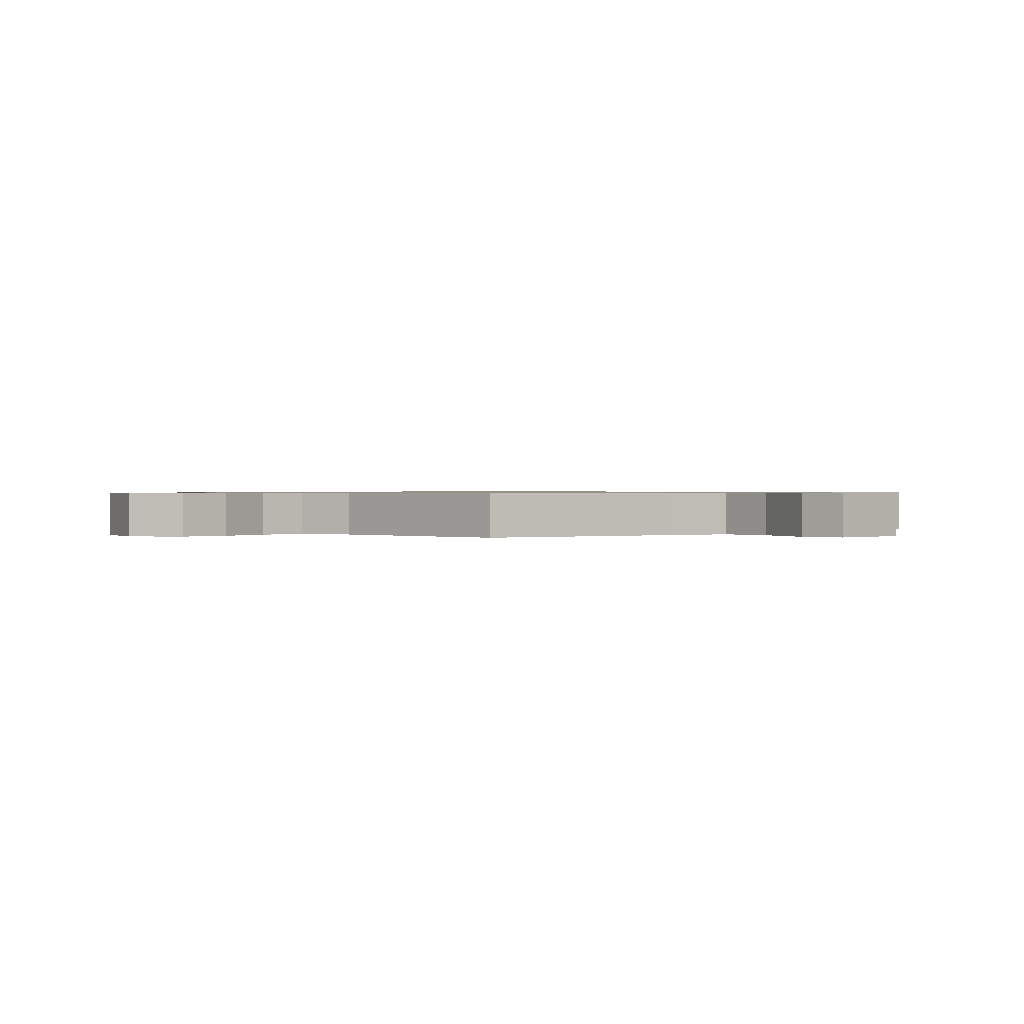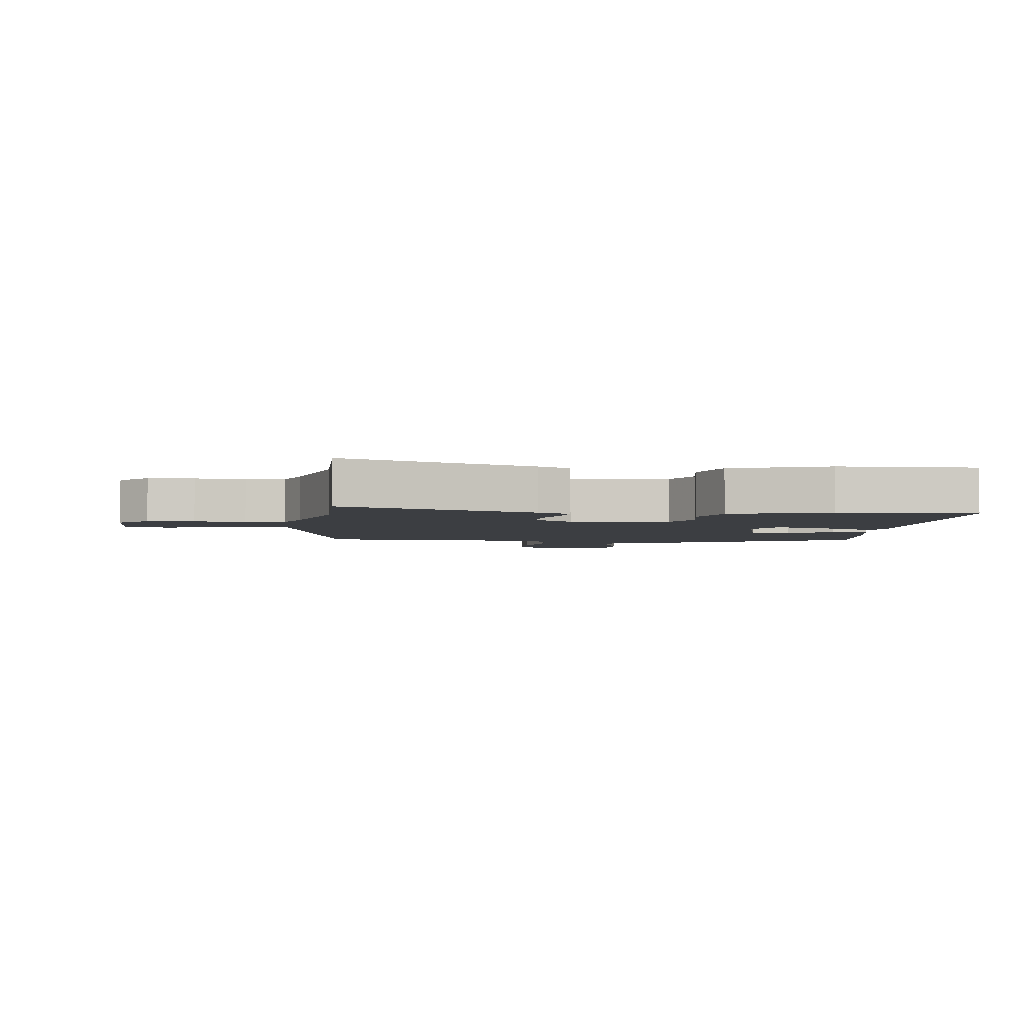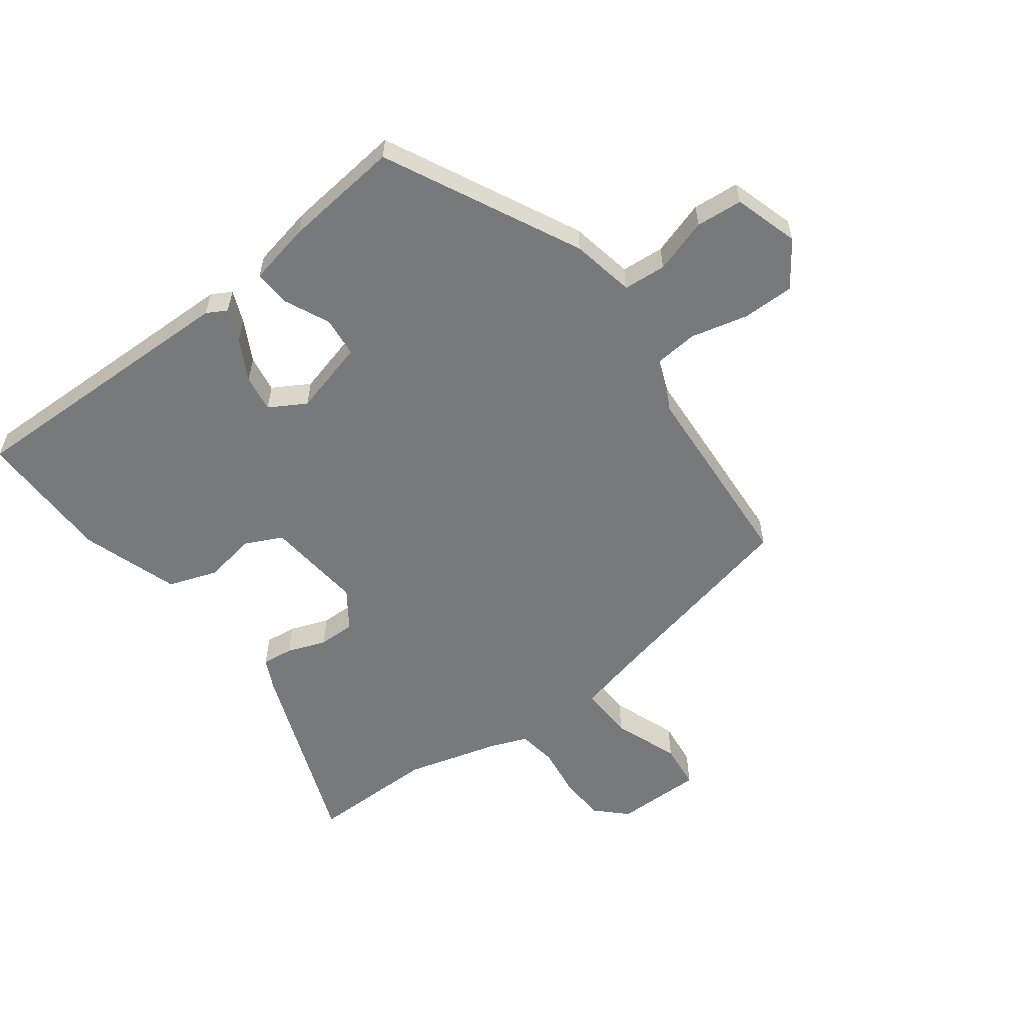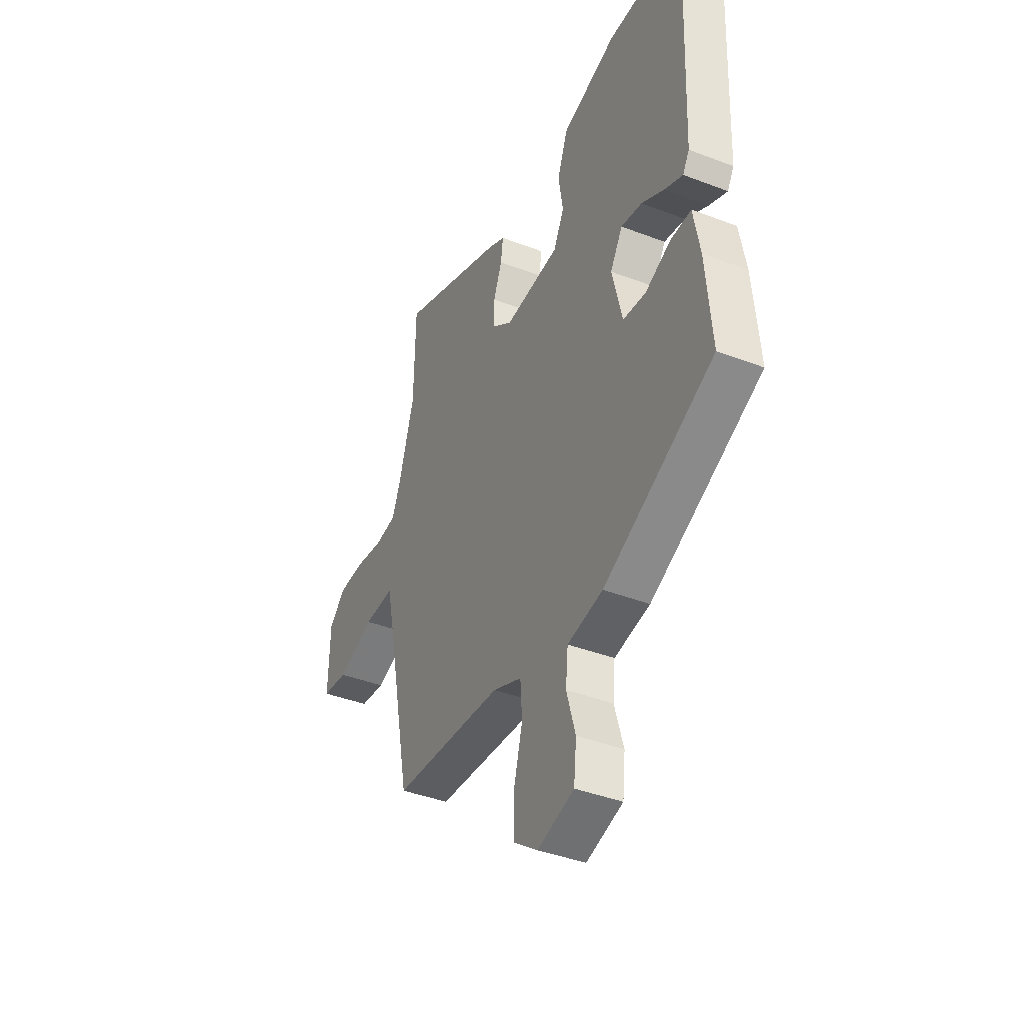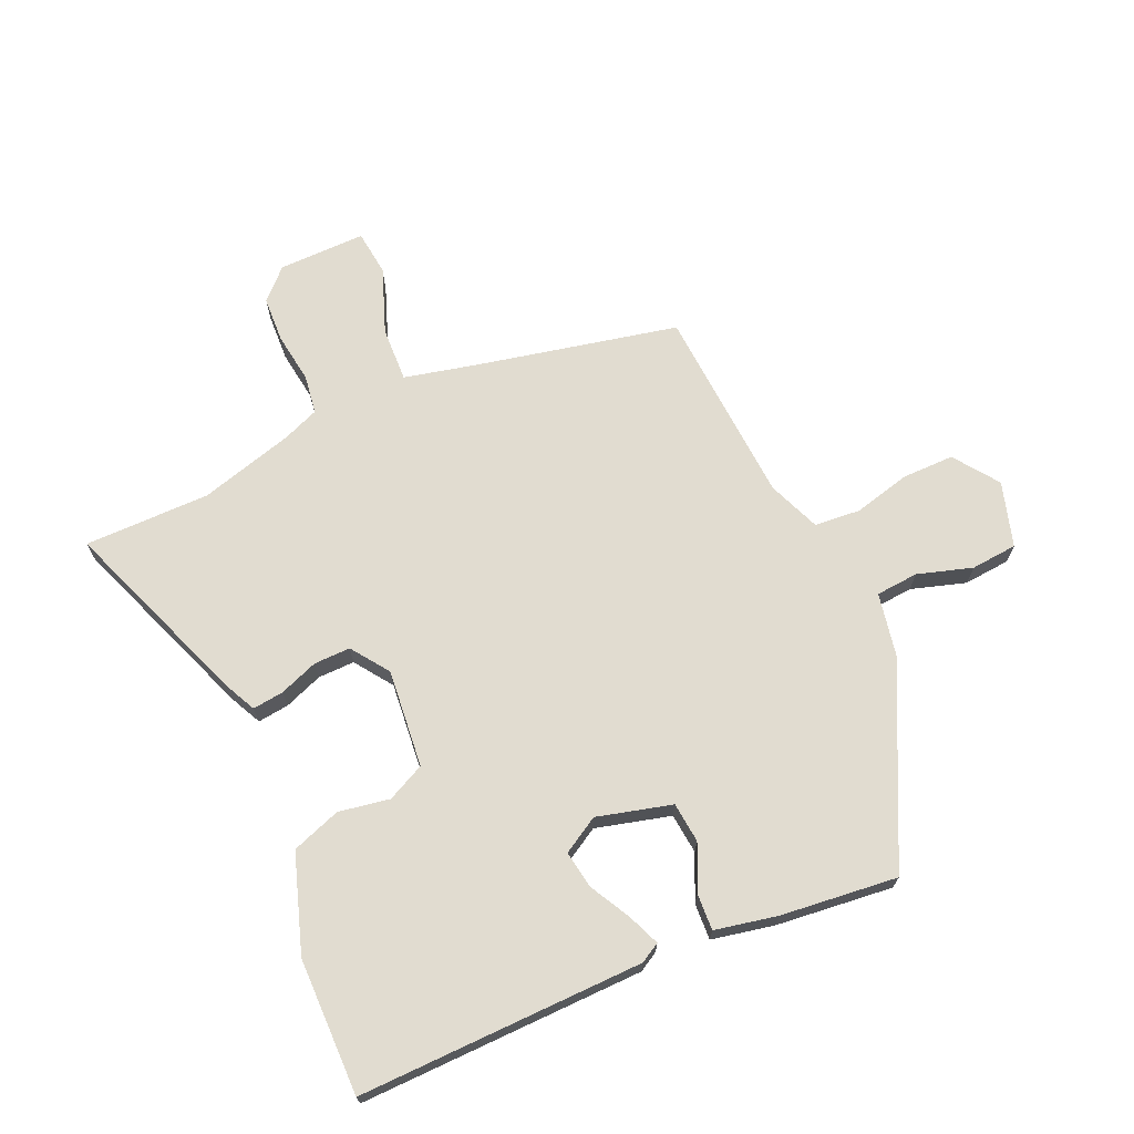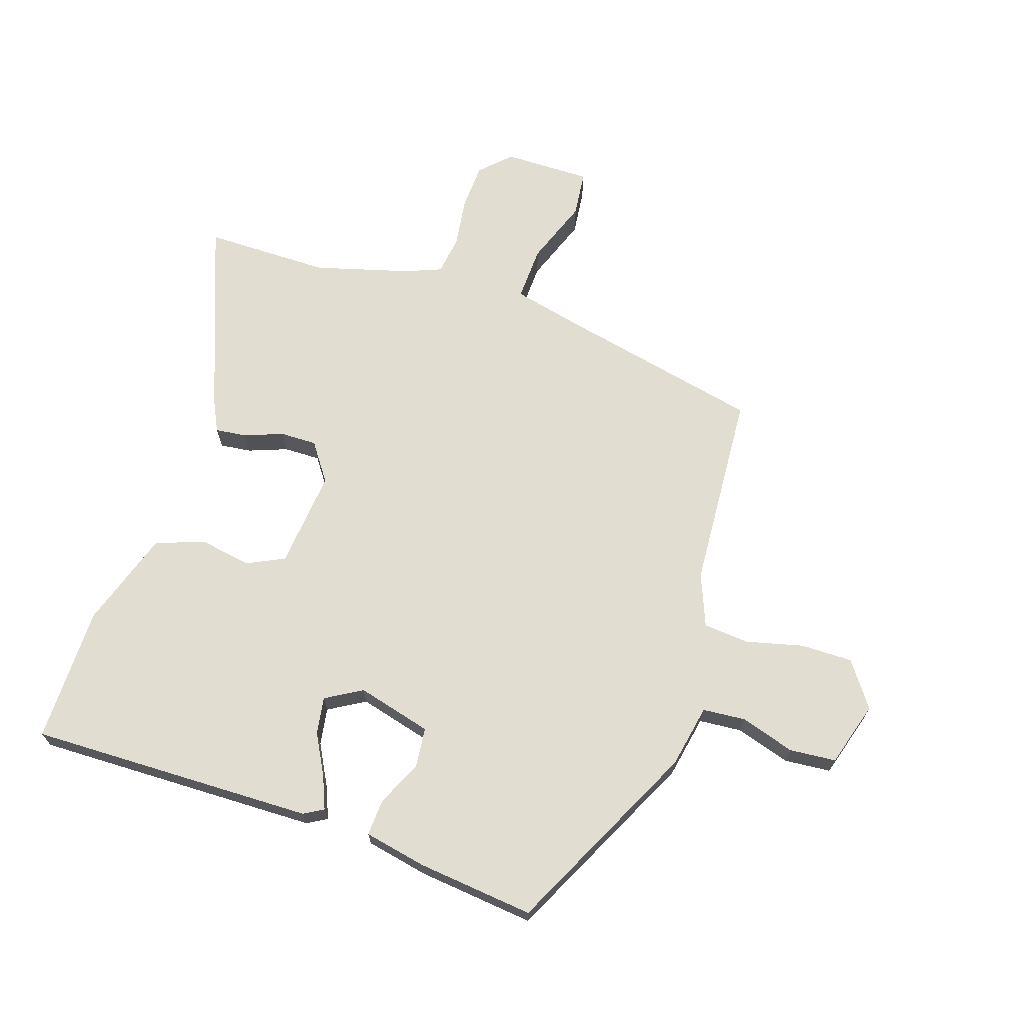
<metadata>
{"format":"obj","ext":"obj","renderer":"f3d","projection":"perspective","resolution":1024,"background":"white","views":[{"elev":0.7,"azim":-132.4,"up":"+Y"},{"elev":-3.4,"azim":-5.2,"up":"+Y"},{"elev":-57.7,"azim":128.0,"up":"+Y"},{"elev":-40.3,"azim":64.7,"up":"+Z"},{"elev":69.4,"azim":67.1,"up":"+Y"},{"elev":68.6,"azim":109.3,"up":"+Y"}]}
</metadata>
<code>
v -0.502 0.07 0.381
v -0.498 0.07 0.587
v -0.186 0.07 0.462
v -0.135 0.07 0.436
v -0.142 0.07 0.385
v -0.167 0.07 0.322
v -0.169 0.07 0.262
v -0.108 0.07 0.217
v 0.053 0.07 0.23
v 0.084 0.07 0.291
v 0.071 0.07 0.375
v 0.101 0.07 0.455
v 0.261 0.07 0.505
v 0.485 0.07 0.503
v 0.467 0.07 0.035
v 0.448 0.07 0.003
v 0.395 0.07 0.026
v 0.329 0.07 0.063
v 0.268 0.07 0.074
v 0.232 0.07 0.015
v 0.262 0.07 -0.108
v 0.328 0.07 -0.116
v 0.403 0.07 -0.083
v 0.463 0.07 -0.081
v 0.482 0.07 -0.184
v 0.499 0.07 -0.376
v 0.177 0.07 -0.527
v 0.073 0.07 -0.545
v 0.066 0.07 -0.615
v 0.092 0.07 -0.705
v 0.084 0.07 -0.781
v -0.023 0.07 -0.811
v -0.095 0.07 -0.757
v -0.093 0.07 -0.672
v -0.068 0.07 -0.579
v -0.073 0.07 -0.503
v -0.158 0.07 -0.467
v -0.483 0.07 -0.44
v -0.549 0.07 -0.106
v -0.574 0.07 0.011
v -0.664 0.07 0.009
v -0.772 0.07 -0.029
v -0.847 0.07 -0.019
v -0.843 0.07 0.124
v -0.795 0.07 0.171
v -0.719 0.07 0.173
v -0.637 0.07 0.16
v -0.573 0.07 0.168
v -0.548 0.07 0.228
v -0.502 0 0.381
v -0.498 0 0.587
v -0.186 0 0.462
v -0.135 0 0.436
v -0.142 0 0.385
v -0.167 0 0.322
v -0.169 0 0.262
v -0.108 0 0.217
v 0.053 0 0.23
v 0.084 0 0.291
v 0.071 0 0.375
v 0.101 0 0.455
v 0.261 0 0.505
v 0.485 0 0.503
v 0.467 0 0.035
v 0.448 0 0.003
v 0.395 0 0.026
v 0.329 0 0.063
v 0.268 0 0.074
v 0.232 0 0.015
v 0.262 0 -0.108
v 0.328 0 -0.116
v 0.403 0 -0.083
v 0.463 0 -0.081
v 0.482 0 -0.184
v 0.499 0 -0.376
v 0.177 0 -0.527
v 0.073 0 -0.545
v 0.066 0 -0.615
v 0.092 0 -0.705
v 0.084 0 -0.781
v -0.023 0 -0.811
v -0.095 0 -0.757
v -0.093 0 -0.672
v -0.068 0 -0.579
v -0.073 0 -0.503
v -0.158 0 -0.467
v -0.483 0 -0.44
v -0.549 0 -0.106
v -0.574 0 0.011
v -0.664 0 0.009
v -0.772 0 -0.029
v -0.847 0 -0.019
v -0.843 0 0.124
v -0.795 0 0.171
v -0.719 0 0.173
v -0.637 0 0.16
v -0.573 0 0.168
v -0.548 0 0.228
f 45 46 47
f 44 45 47
f 43 44 47
f 42 43 47
f 41 42 47
f 40 41 47 48
f 39 40 48 49
f 39 49 1
f 38 39 1
f 37 38 1
f 33 34 35
f 32 33 35
f 31 32 35
f 30 31 35
f 29 30 35
f 28 29 35 36
f 28 36 37
f 27 28 37
f 26 27 37
f 25 26 37
f 24 25 37
f 23 24 37
f 22 23 37
f 16 17 18
f 15 16 18
f 14 15 18
f 13 14 18
f 12 13 18
f 11 12 18
f 10 11 18
f 9 10 18 19
f 8 9 19 20
f 4 5 6
f 3 4 6
f 2 3 6
f 1 2 6
f 1 6 7
f 37 1 7 8
f 21 22 37
f 8 20 21 37
f 96 95 94
f 96 94 93
f 96 93 92
f 96 92 91
f 96 91 90
f 97 96 90 89
f 98 97 89 88
f 50 98 88
f 50 88 87
f 50 87 86
f 84 83 82
f 84 82 81
f 84 81 80
f 84 80 79
f 84 79 78
f 85 84 78 77
f 86 85 77
f 86 77 76
f 86 76 75
f 86 75 74
f 86 74 73
f 86 73 72
f 86 72 71
f 67 66 65
f 67 65 64
f 67 64 63
f 67 63 62
f 67 62 61
f 67 61 60
f 67 60 59
f 68 67 59 58
f 69 68 58 57
f 55 54 53
f 55 53 52
f 55 52 51
f 55 51 50
f 56 55 50
f 57 56 50 86
f 86 71 70
f 86 70 69 57
f 1 50 51 2
f 2 51 52 3
f 3 52 53 4
f 4 53 54 5
f 5 54 55 6
f 6 55 56 7
f 7 56 57 8
f 8 57 58 9
f 9 58 59 10
f 10 59 60 11
f 11 60 61 12
f 12 61 62 13
f 13 62 63 14
f 14 63 64 15
f 15 64 65 16
f 16 65 66 17
f 17 66 67 18
f 18 67 68 19
f 19 68 69 20
f 20 69 70 21
f 21 70 71 22
f 22 71 72 23
f 23 72 73 24
f 24 73 74 25
f 25 74 75 26
f 26 75 76 27
f 27 76 77 28
f 28 77 78 29
f 29 78 79 30
f 30 79 80 31
f 31 80 81 32
f 32 81 82 33
f 33 82 83 34
f 34 83 84 35
f 35 84 85 36
f 36 85 86 37
f 37 86 87 38
f 38 87 88 39
f 39 88 89 40
f 40 89 90 41
f 41 90 91 42
f 42 91 92 43
f 43 92 93 44
f 44 93 94 45
f 45 94 95 46
f 46 95 96 47
f 47 96 97 48
f 48 97 98 49
f 49 98 50 1

</code>
